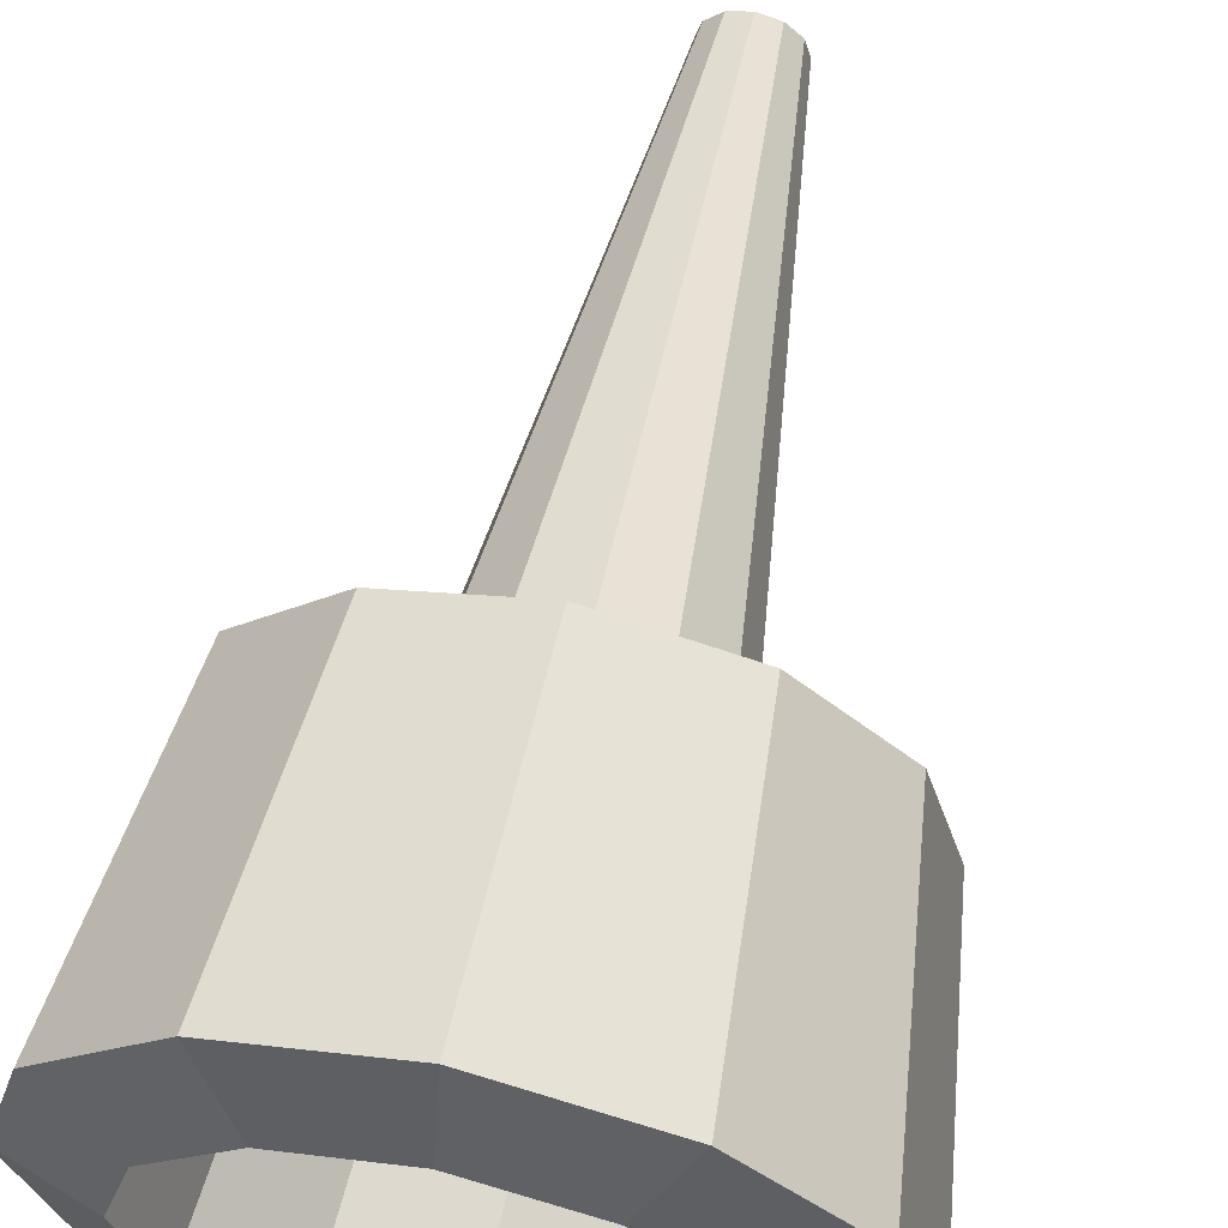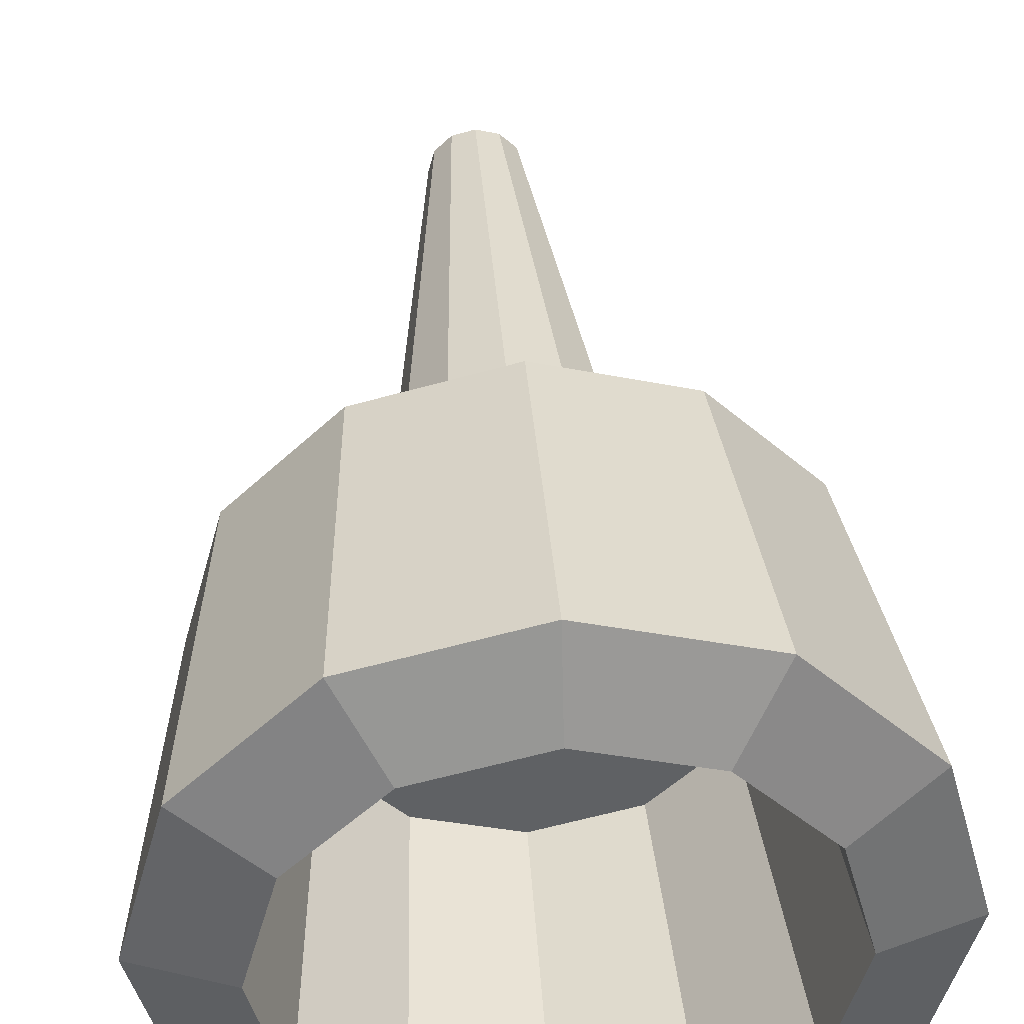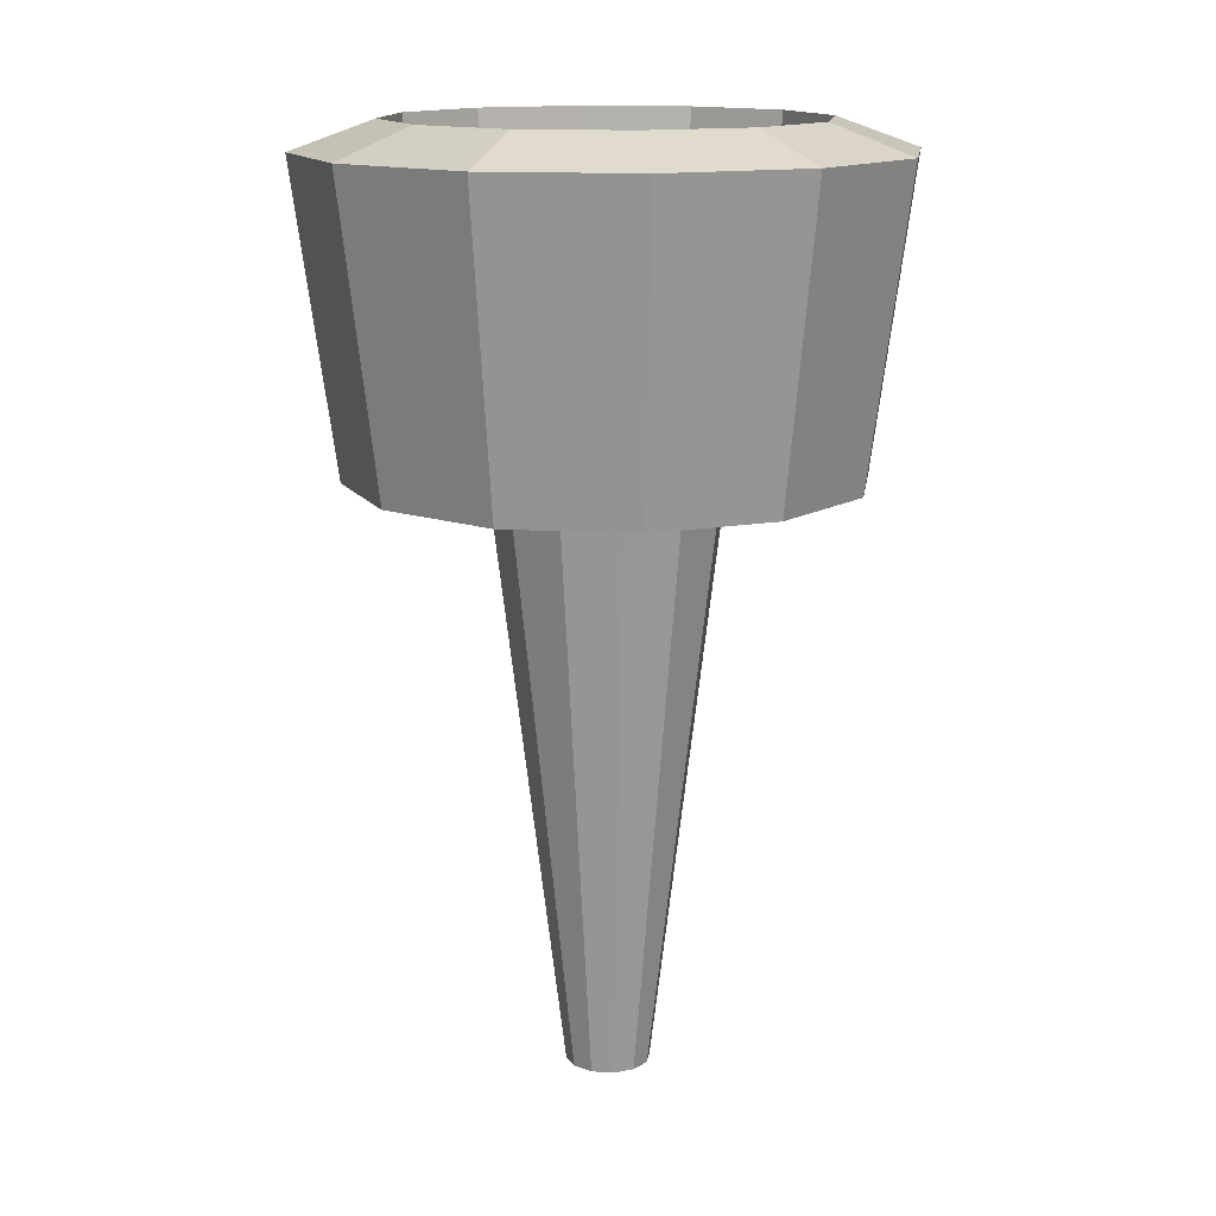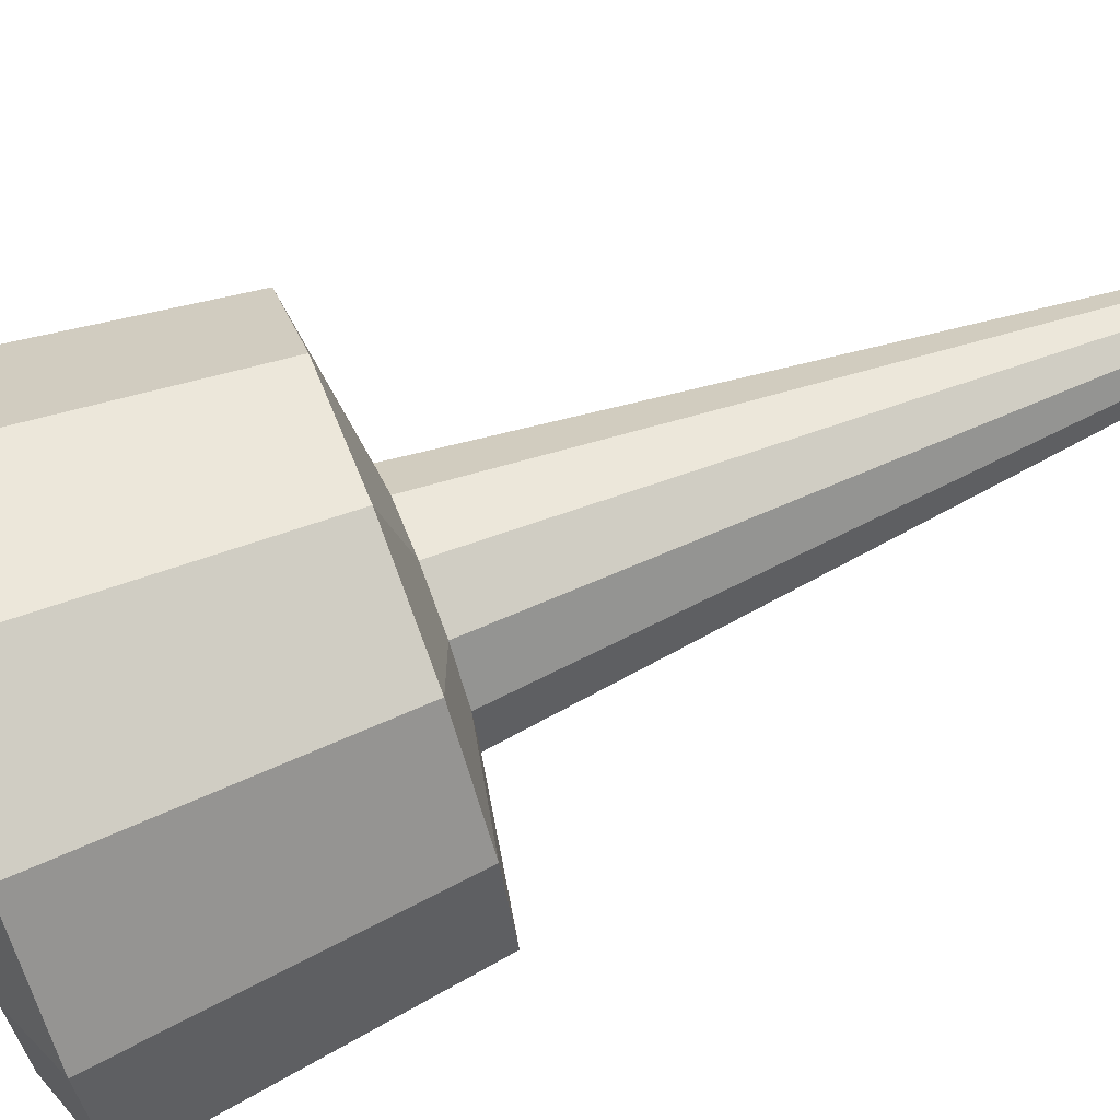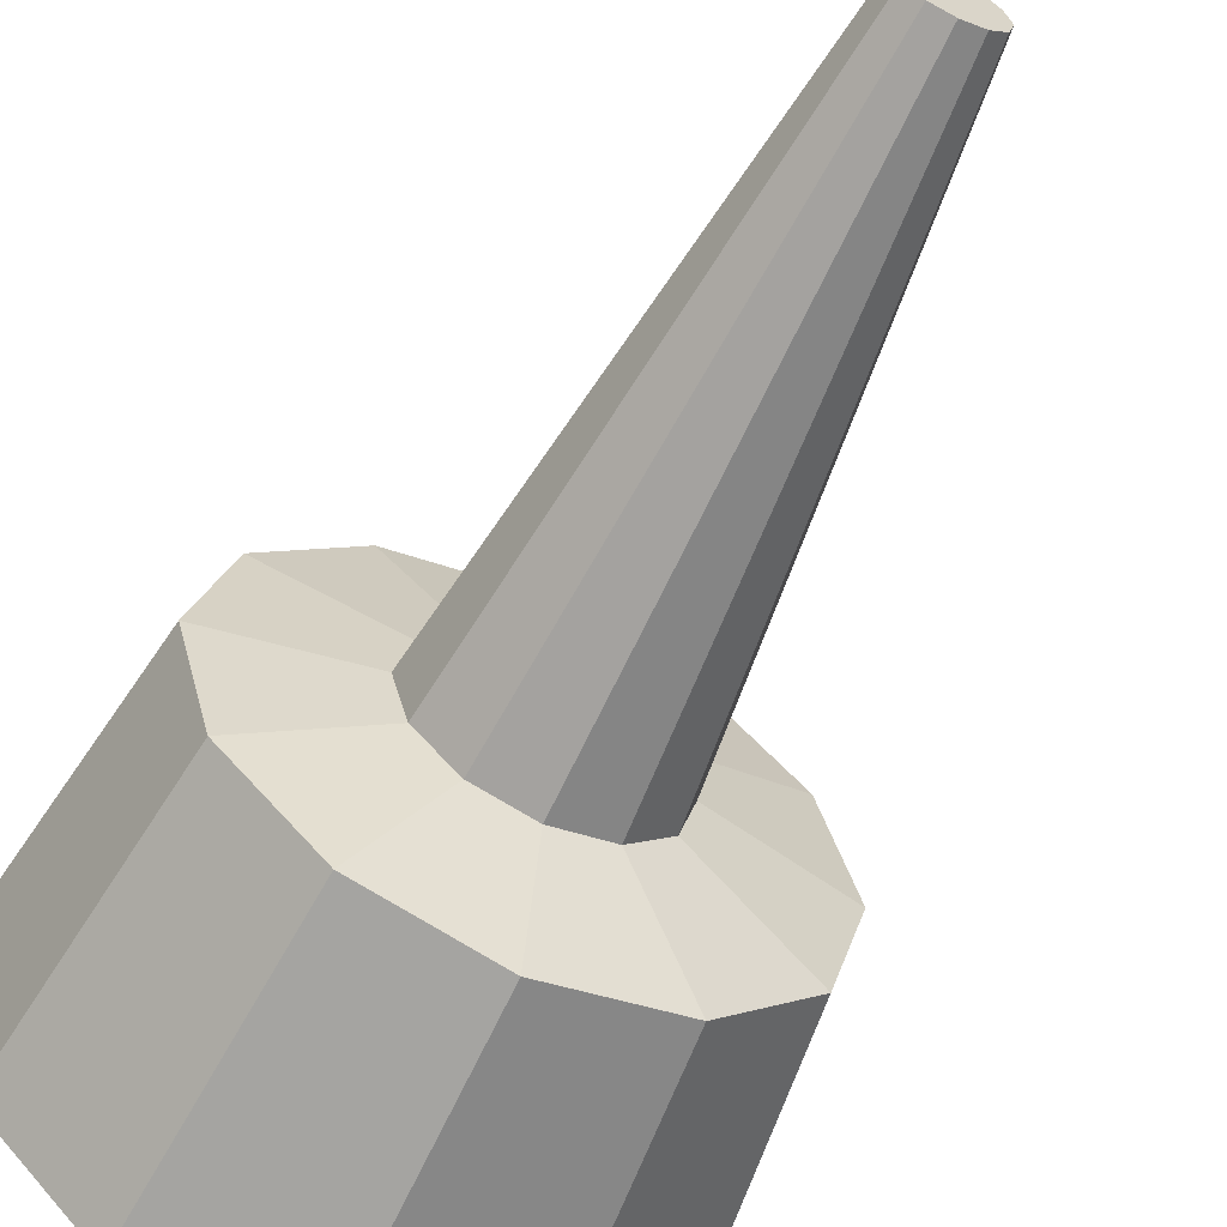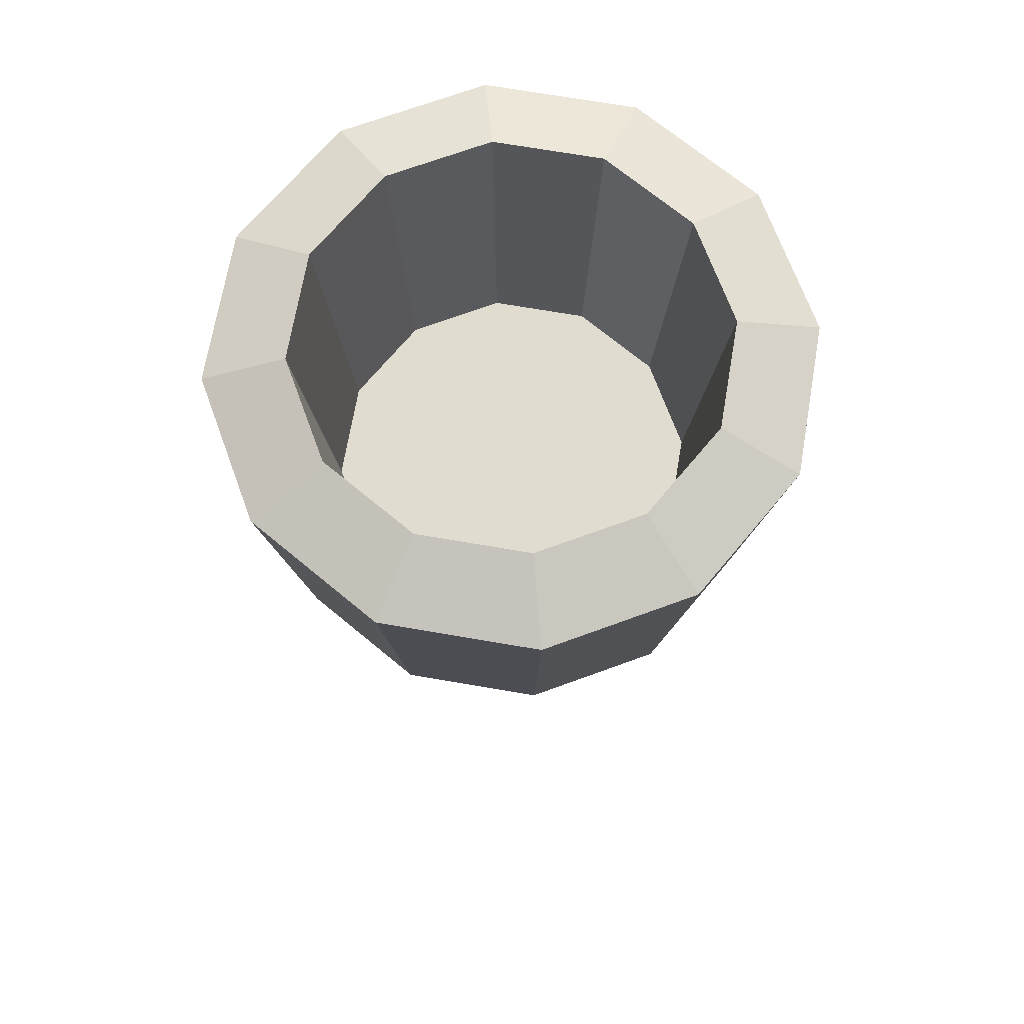
<metadata>
{"format":"obj","ext":"obj","renderer":"f3d","projection":"perspective","resolution":1024,"background":"white","views":[{"elev":62.0,"azim":-167.8,"up":"+Z"},{"elev":41.4,"azim":176.0,"up":"+Z"},{"elev":14.1,"azim":172.9,"up":"+Y"},{"elev":71.7,"azim":-111.3,"up":"+Z"},{"elev":-62.3,"azim":-25.9,"up":"+Z"},{"elev":69.7,"azim":54.8,"up":"+Y"}]}
</metadata>
<code>
o Cylinder
v -0 -0.9738 -0.8893
v 0 0.1048 -1.037
v 0.4446 -0.9738 -0.7701
v 0.5185 0.1048 -0.898
v 0.7701 -0.9738 -0.4446
v 0.898 0.1048 -0.5185
v 0.8893 -0.9738 0
v 1.037 0.1048 0
v 0.7701 -0.9738 0.4446
v 0.898 0.1048 0.5185
v 0.4446 -0.9738 0.7701
v 0.5185 0.1048 0.898
v 0 -0.9738 0.8893
v 0 0.1048 1.037
v -0.4446 -0.9738 0.7701
v -0.5185 0.1048 0.898
v -0.7701 -0.9738 0.4446
v -0.898 0.1048 0.5185
v -0.8893 -0.9738 0
v -1.037 0.1048 0
v -0.7701 -0.9738 -0.4446
v -0.898 0.1048 -0.5185
v -0.4446 -0.9738 -0.7701
v -0.5185 0.1048 -0.898
v 0.3737 0.2091 -0.6472
v -0 0.2091 -0.7473
v 0.6472 0.2091 -0.3737
v 0.7473 0.2091 0
v 0.6472 0.2091 0.3737
v 0.3737 0.2091 0.6472
v 0 0.2091 0.7473
v -0.3737 0.2091 0.6472
v -0.6472 0.2091 0.3737
v -0.7473 0.2091 0
v -0.6472 0.2091 -0.3737
v -0.3737 0.2091 -0.6472
v 0.3205 -0.8251 -0.555
v -0 -0.8251 -0.6409
v 0.555 -0.8251 -0.3205
v 0.6409 -0.8251 0
v 0.555 -0.8251 0.3205
v 0.3205 -0.8251 0.555
v 0 -0.8251 0.6409
v -0.3205 -0.8251 0.555
v -0.555 -0.8251 0.3205
v -0.6409 -0.8251 0
v -0.555 -0.8251 -0.3205
v -0.3205 -0.8251 -0.555
v -0 -1.063 -0.3945
v 0.1972 -1.063 -0.3416
v 0.3416 -1.063 -0.1972
v 0.3945 -1.063 0
v 0.3416 -1.063 0.1972
v 0.1972 -1.063 0.3416
v 0 -1.063 0.3945
v -0.1972 -1.063 0.3416
v -0.3416 -1.063 0.1972
v -0.3945 -1.063 0
v -0.3416 -1.063 -0.1972
v -0.1972 -1.063 -0.3416
v -0 -3.06 -0.1483
v 0.07413 -3.06 -0.1284
v 0.1284 -3.06 -0.07413
v 0.1483 -3.06 0
v 0.1284 -3.06 0.07413
v 0.07413 -3.06 0.1284
v 0 -3.06 0.1483
v -0.07413 -3.06 0.1284
v -0.1284 -3.06 0.07413
v -0.1483 -3.06 0
v -0.1284 -3.06 -0.07413
v -0.07413 -3.06 -0.1284
f 1 2 4 3
f 3 4 6 5
f 5 6 8 7
f 7 8 10 9
f 9 10 12 11
f 11 12 14 13
f 13 14 16 15
f 15 16 18 17
f 17 18 20 19
f 19 20 22 21
f 10 8 28 29
f 21 22 24 23
f 23 24 2 1
f 3 5 51 50
f 28 27 39 40
f 2 24 36 26
f 4 2 26 25
f 8 6 27 28
f 24 22 35 36
f 6 4 25 27
f 22 20 34 35
f 20 18 33 34
f 18 16 32 33
f 16 14 31 32
f 14 12 30 31
f 12 10 29 30
f 37 38 48 47 46 45 44 43 42 41 40 39
f 35 34 46 47
f 32 31 43 44
f 29 28 40 41
f 36 35 47 48
f 25 26 38 37
f 33 32 44 45
f 30 29 41 42
f 26 36 48 38
f 27 25 37 39
f 34 33 45 46
f 31 30 42 43
f 54 55 67 66
f 19 21 59 58
f 17 19 58 57
f 15 17 57 56
f 13 15 56 55
f 11 13 55 54
f 9 11 54 53
f 7 9 53 52
f 23 1 49 60
f 1 3 50 49
f 5 7 52 51
f 21 23 60 59
f 61 62 63 64 65 66 67 68 69 70 71 72
f 51 52 64 63
f 58 59 71 70
f 55 56 68 67
f 52 53 65 64
f 59 60 72 71
f 49 50 62 61
f 56 57 69 68
f 53 54 66 65
f 60 49 61 72
f 50 51 63 62
f 57 58 70 69

</code>
